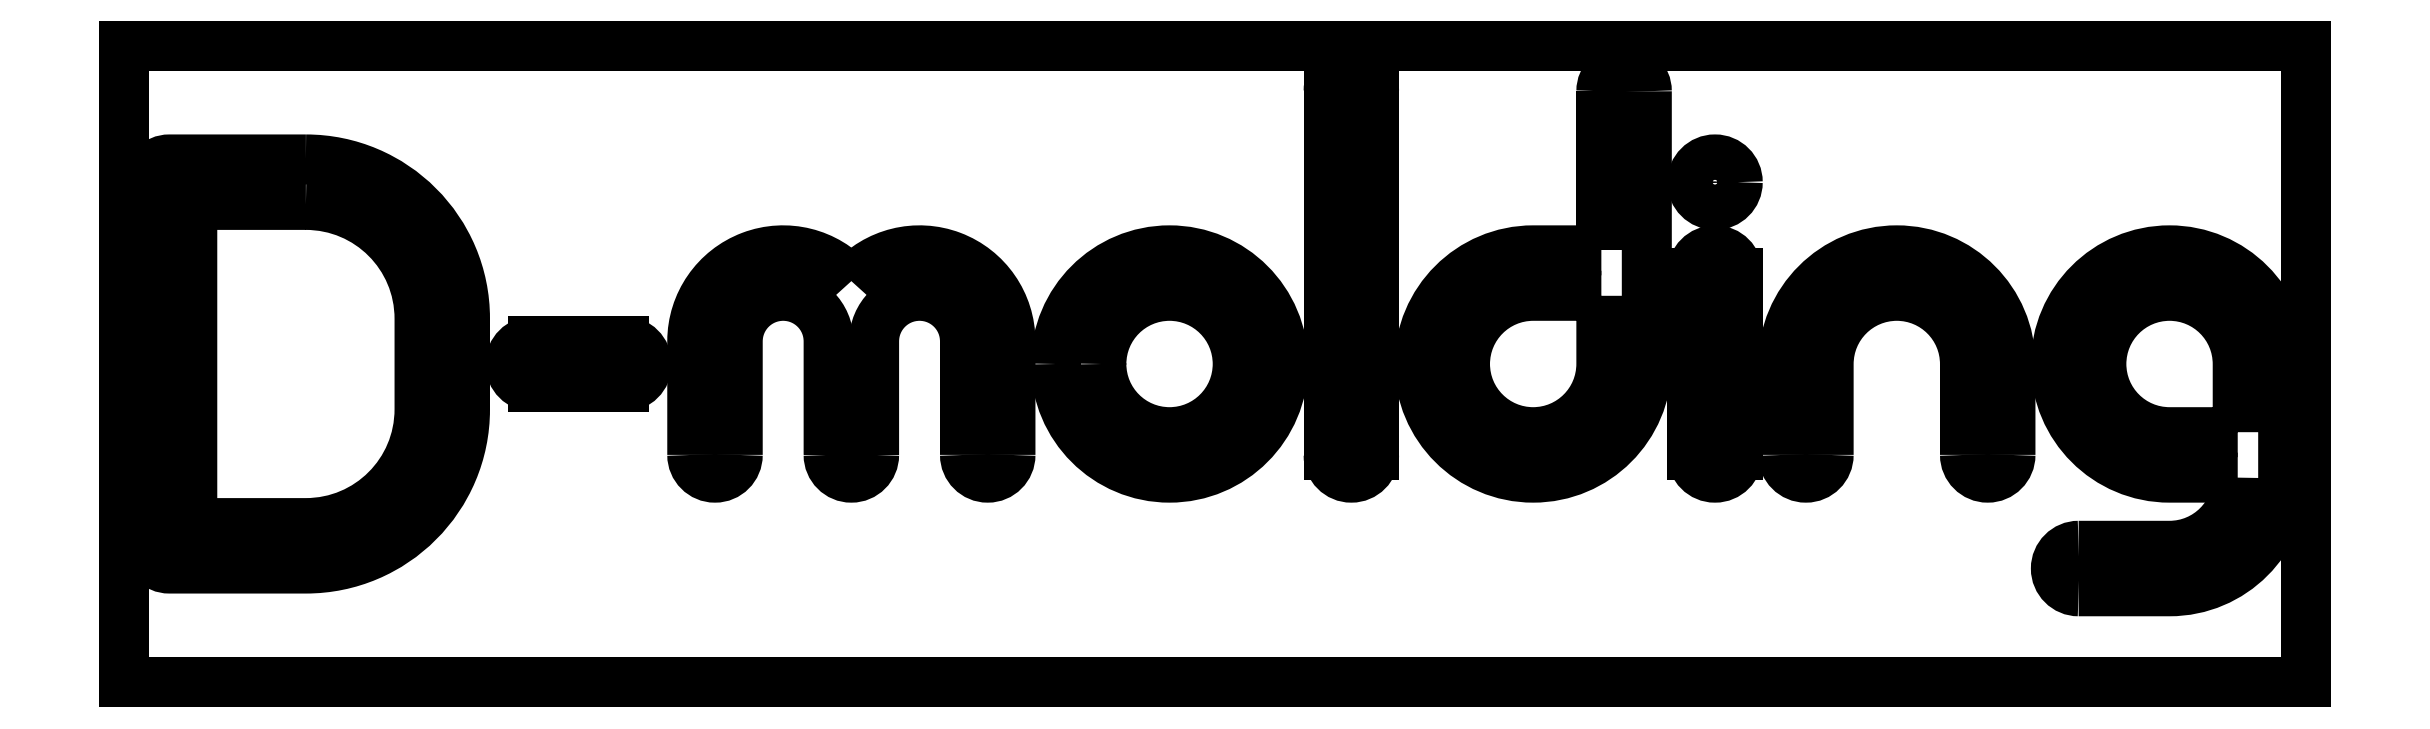
<metadata>
{"format":"dxf","ext":"dxf","renderer":"ezdxf+matplotlib","layout":"modelspace","background":"white","min_lineweight":24,"dpi":150}
</metadata>
<code>
0
SECTION
2
ENTITIES
0
INSERT
8
0
2
D-molding block text
10
0
20
0
30
0
0
LINE
8
0
10
-6
20
-1.75
30
0
11
-6
21
1.75
31
0
0
LINE
8
0
10
-6
20
1.75
30
0
11
6
21
1.75
31
0
0
LINE
8
0
10
6
20
1.75
30
0
11
6
21
-1.75
31
0
0
LINE
8
0
10
6
20
-1.75
30
0
11
-6
21
-1.75
31
0
0
VIEWPORT
8
0
10
5.25
20
4
30
0
40
11.64
41
8.993
68
     1
69
     1
12
5.25
22
4
13
0
23
0
14
0.5
24
0.5
15
0.5
25
0.5
16
0
26
0
36
1
17
0
27
0
37
0
42
50
43
0
44
0
45
8.993
50
0
51
0
72
   100
90
   557152
1

281
     0
71
     1
74
     0
110
0
120
0
130
0
111
1
121
0
131
0
112
0
122
1
132
0
79
     0
146
0
170
     0
61
     5
348
1CE
292
     1
282
     1
141
0
142
0
63
   256
361
272
0
INSERT
8
0
2
D-molding text
10
6
20
1.75
30
0
0
ENDSEC
0
EOF

</code>
